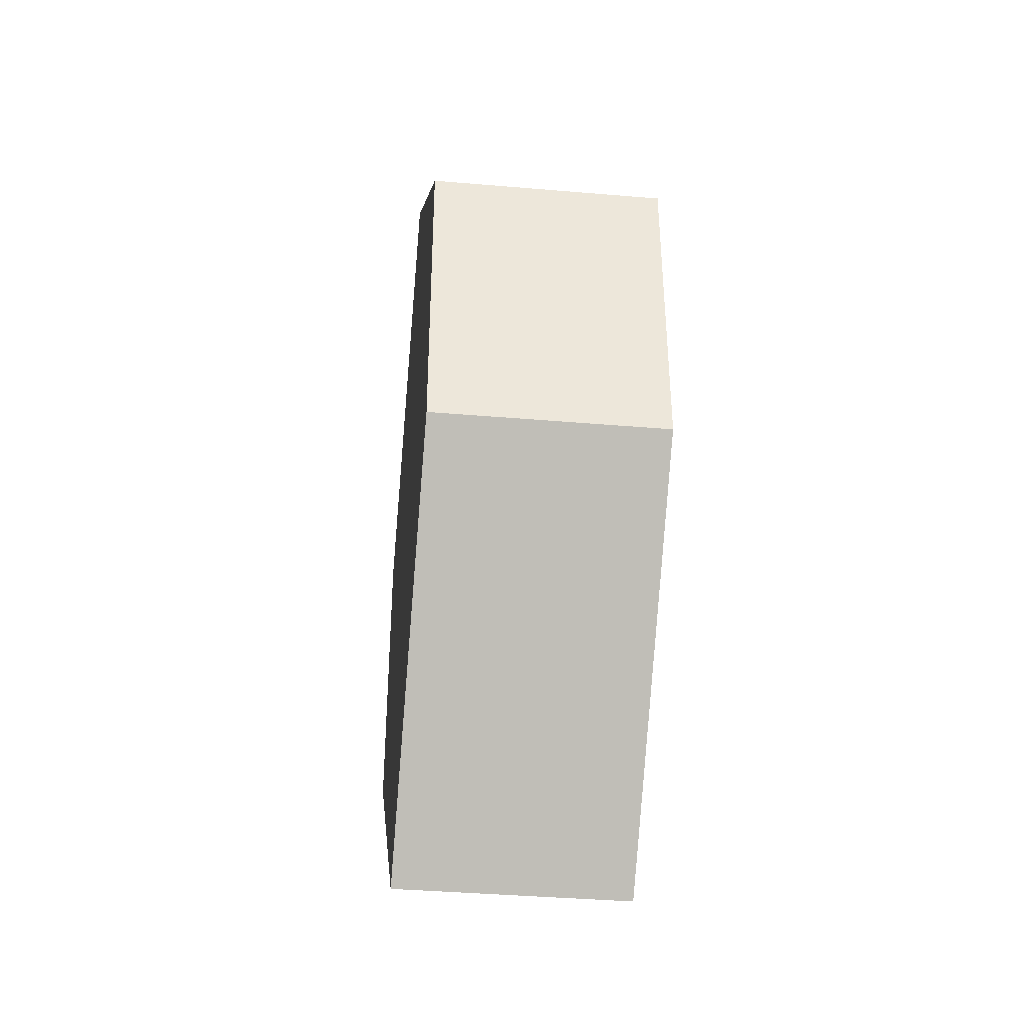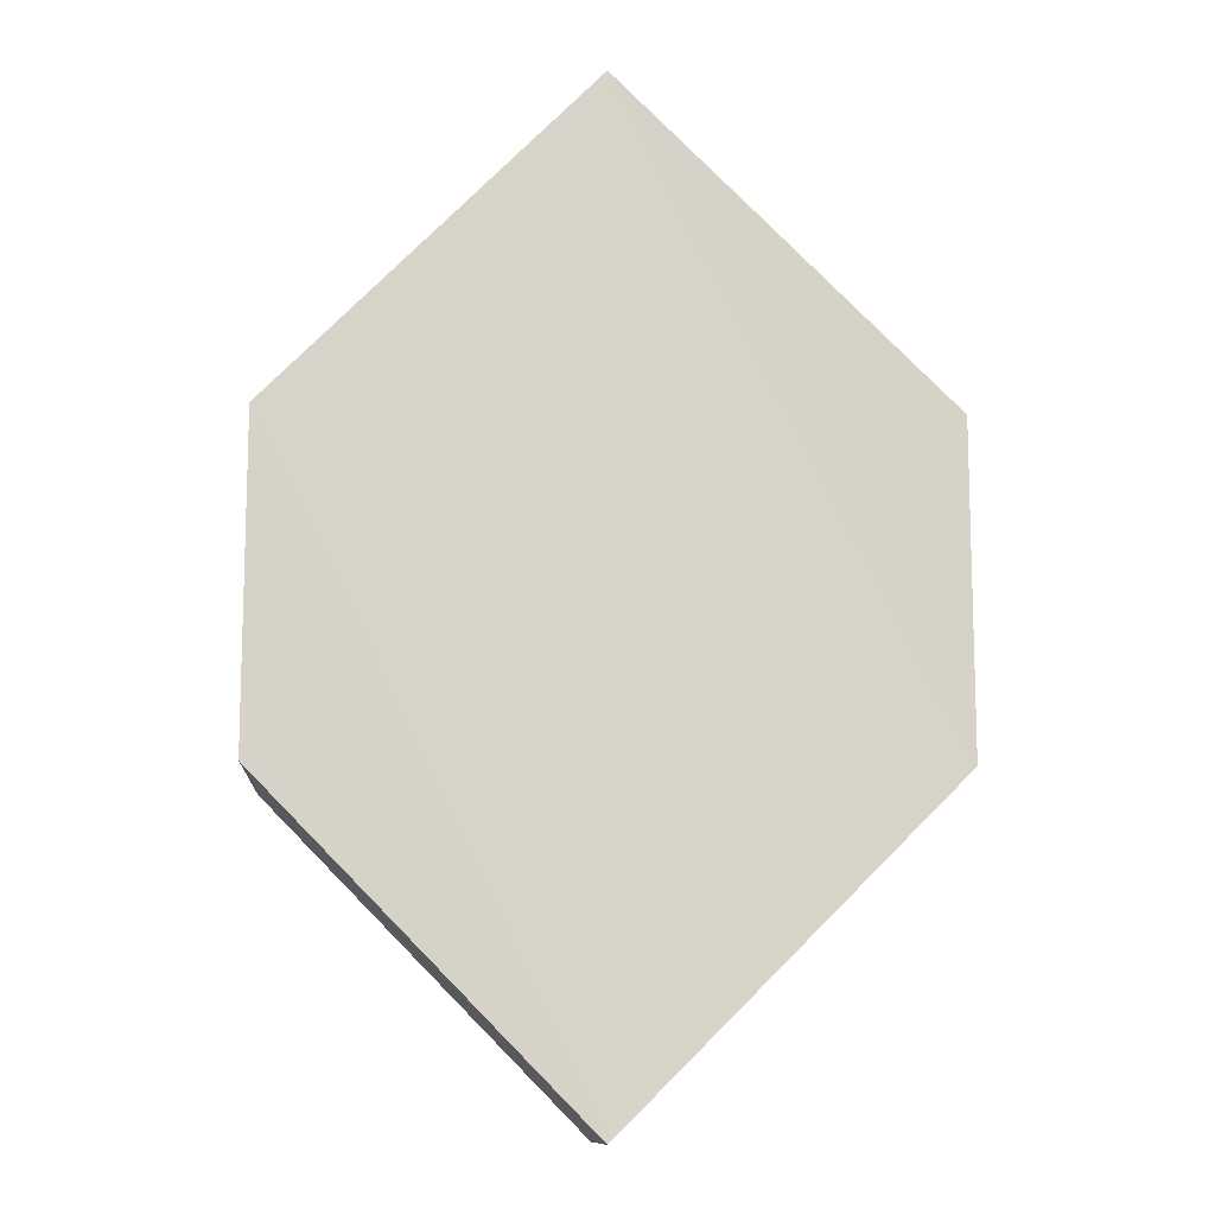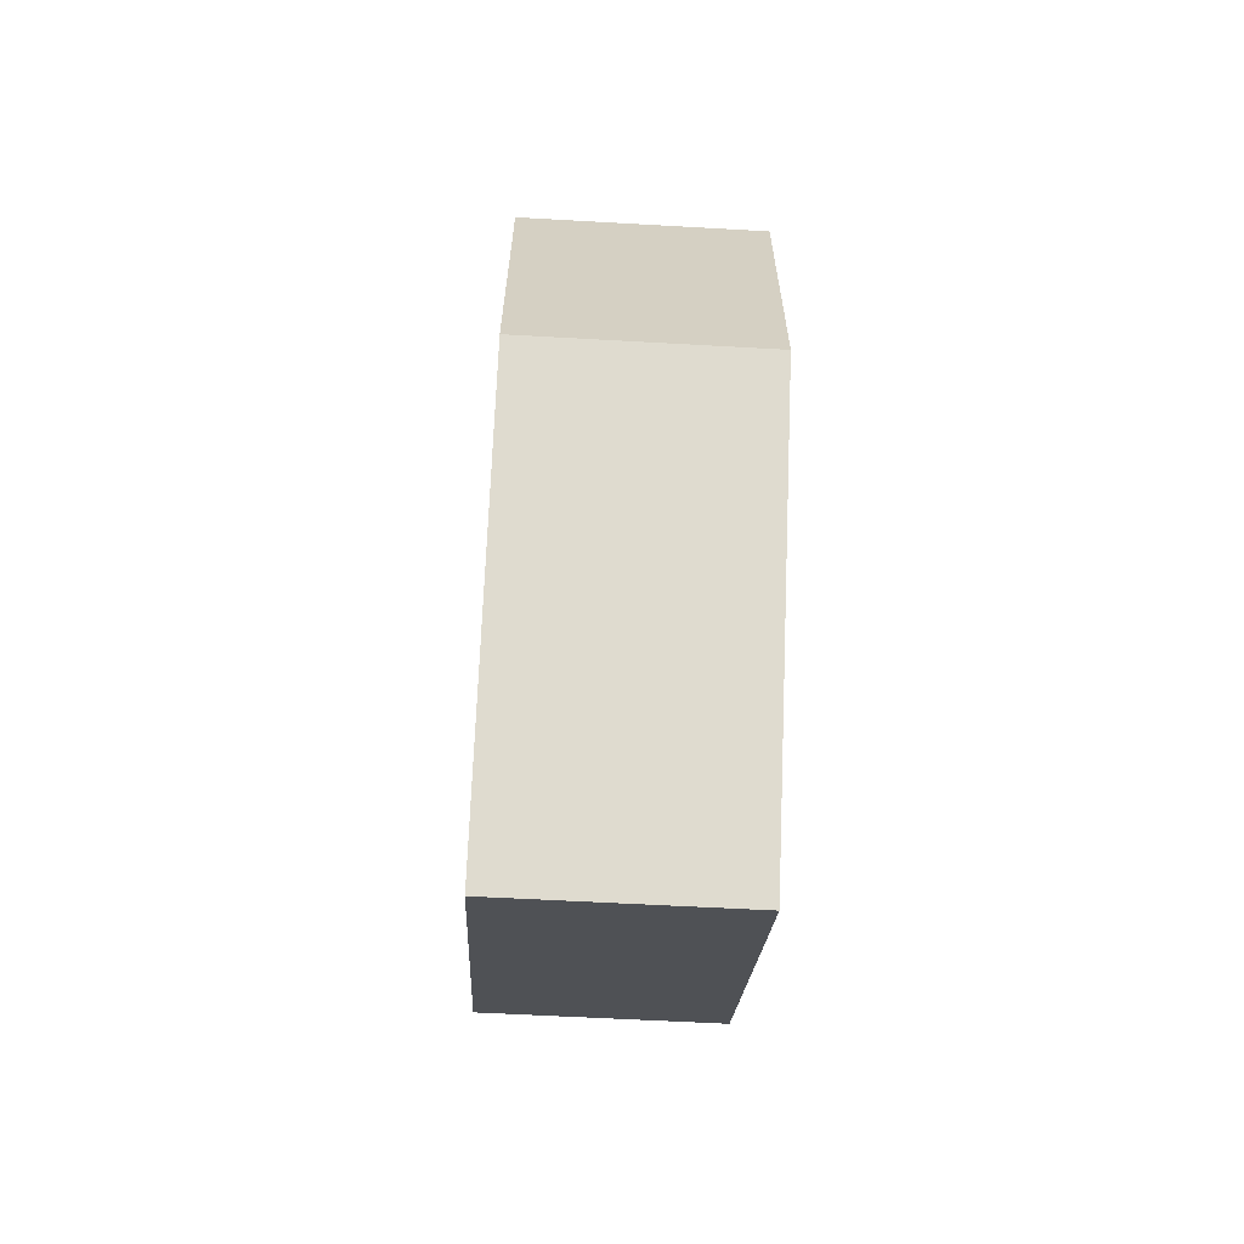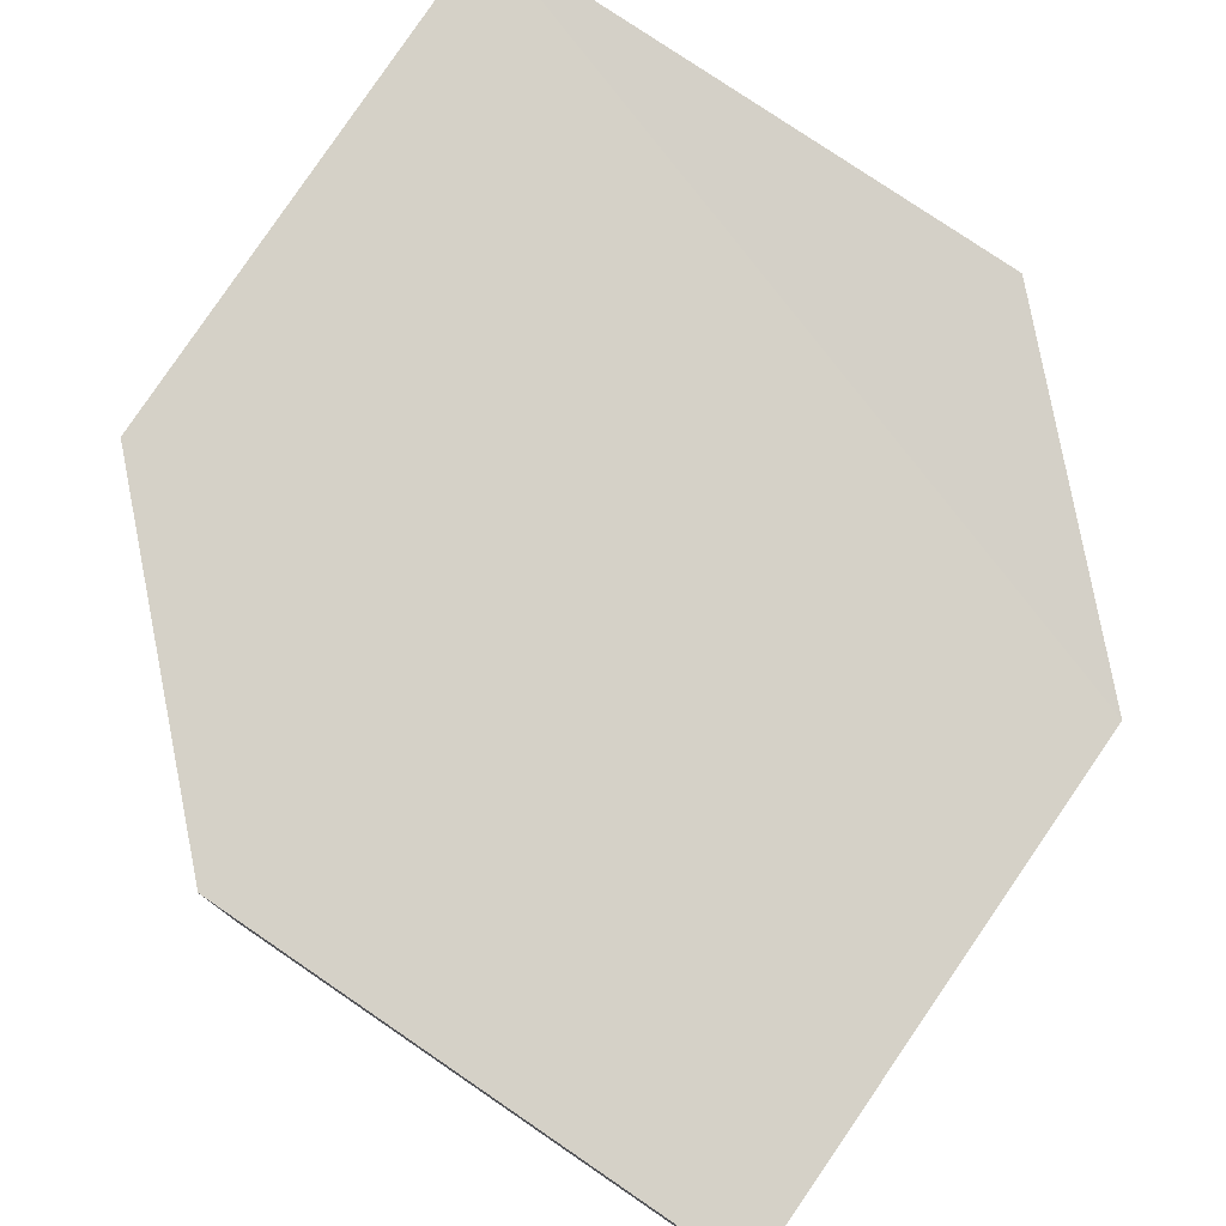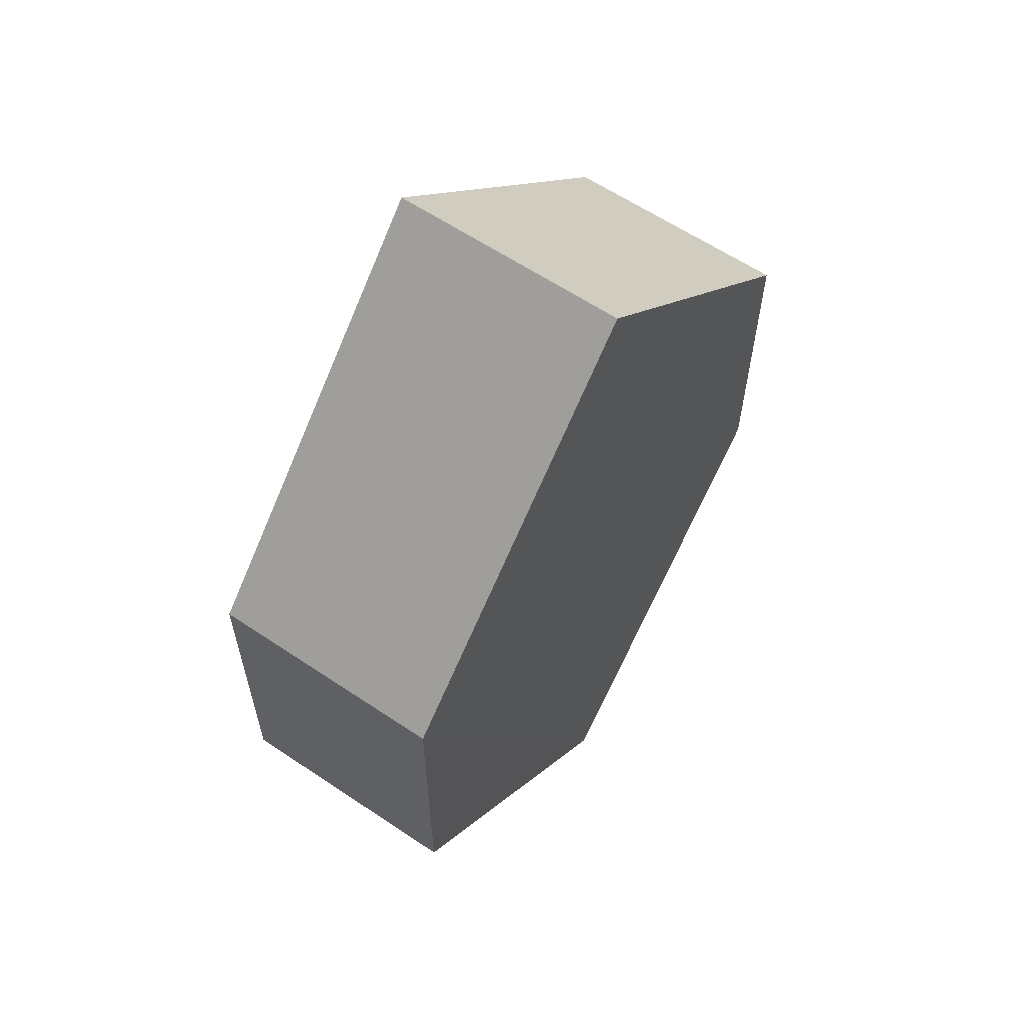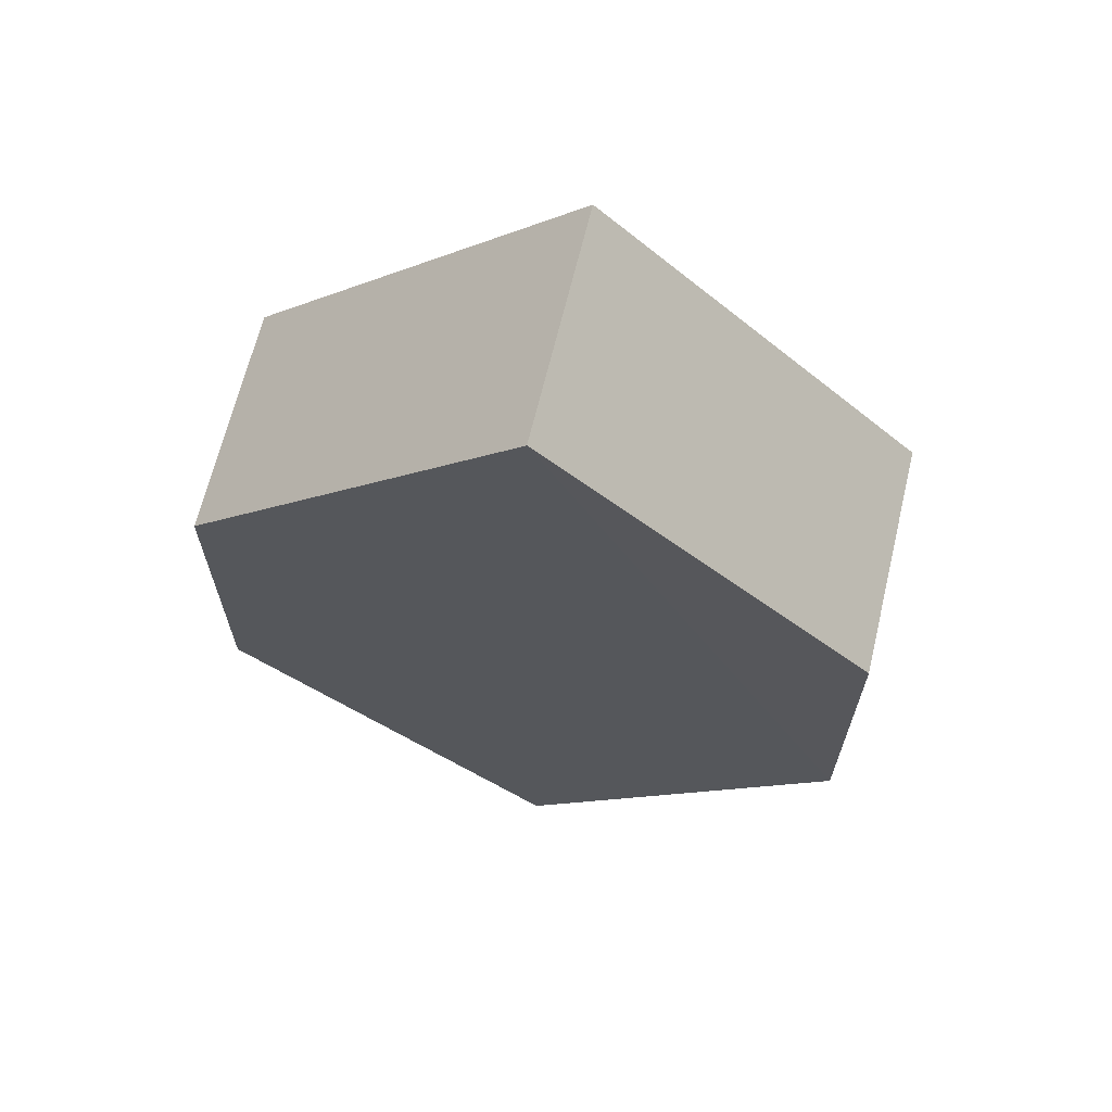
<metadata>
{"format":"obj","ext":"obj","renderer":"f3d","projection":"perspective","resolution":1024,"background":"white","views":[{"elev":-40.4,"azim":83.7,"up":"+Y"},{"elev":-11.7,"azim":-4.0,"up":"+Y"},{"elev":-64.3,"azim":-93.3,"up":"+Y"},{"elev":79.7,"azim":-10.7,"up":"+Z"},{"elev":61.3,"azim":-56.3,"up":"+Y"},{"elev":66.5,"azim":13.2,"up":"+Y"}]}
</metadata>
<code>
o 4380
v 2209 1888 18.01
v 2209 1888 18.01
v 2209 1888 18.01
v 2209 1888 18.01
v 2209 1888 18.01
v 2209 1888 18.01
v 2209 1888 18.01
v 2209 1888 18.01
v 2209 1888 18.01
v 2209 1888 18.01
v 2209 1888 18.01
v 2209 1888 18.01
v 2209 1888 18.01
v 2209 1888 18.01
v 2209 1888 18.01
v 2209 1888 18.01
v 2209 1888 18.01
v 2209 1888 18.01
v 2209 1888 18.01
v 2209 1888 18.01
v 2209 1888 18.01
v 2209 1888 18.01
v 2209 1888 18.01
v 2209 1888 18.01
v 2209 1888 18.01
v 2209 1888 18.01
v 2209 1888 18.01
v 2209 1888 18.01
v 2209 1888 18.01
v 2209 1888 18.01
v 2209 1888 18.01
v 2209 1888 18.01
v 2209 1888 18.01
v 2209 1888 18.01
v 2209 1888 18.01
v 2209 1888 18.01
v 2209 1888 18.01
v 2209 1888 18.01
v 2209 1888 18.01
v 2209 1888 18.01
f 1 2 3
f 2 4 5
f 6 7 8
f 7 9 10
f 11 12 13
f 14 15 12
f 16 15 17
f 18 16 19
f 20 21 11
f 20 22 23
f 22 24 25
f 18 26 27
f 27 12 28
f 29 24 30
f 27 30 31
f 11 30 32
f 33 34 35
f 36 34 37
f 33 38 39
f 36 38 40

</code>
